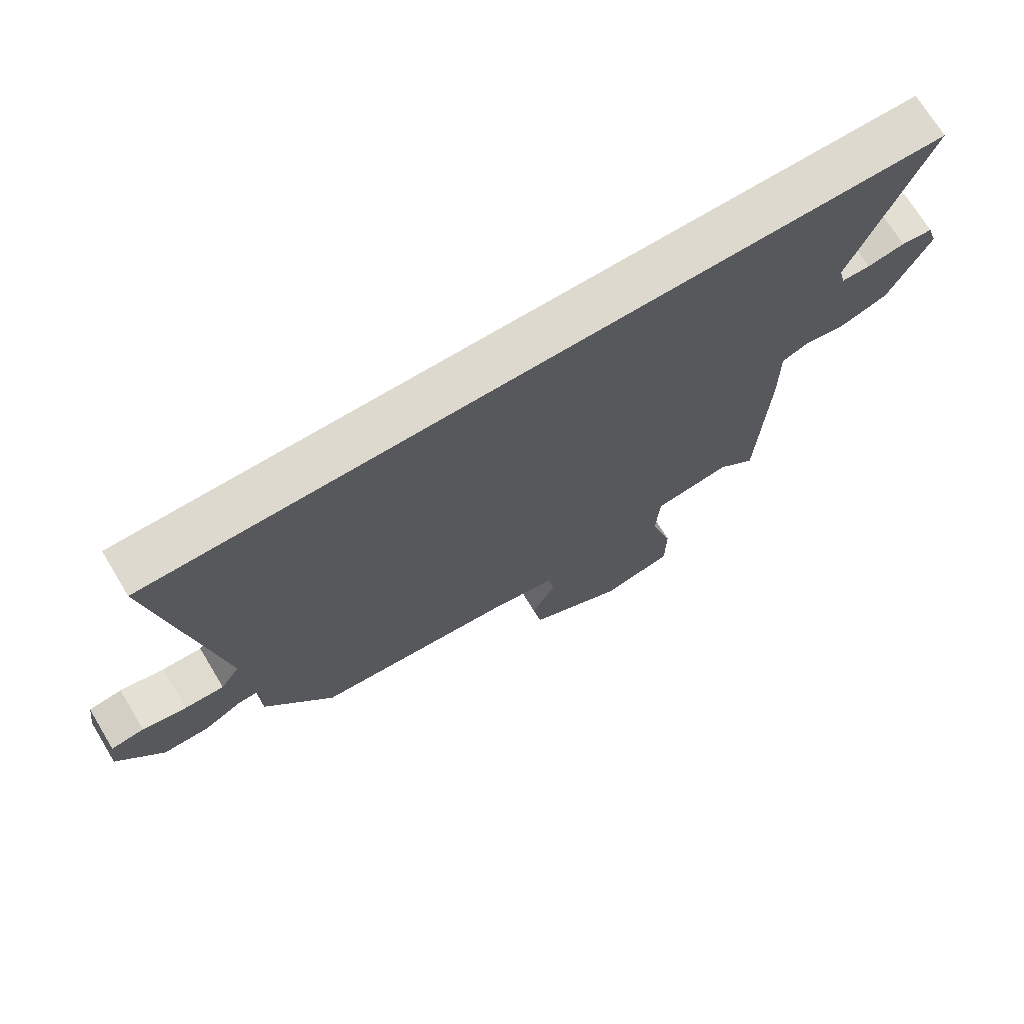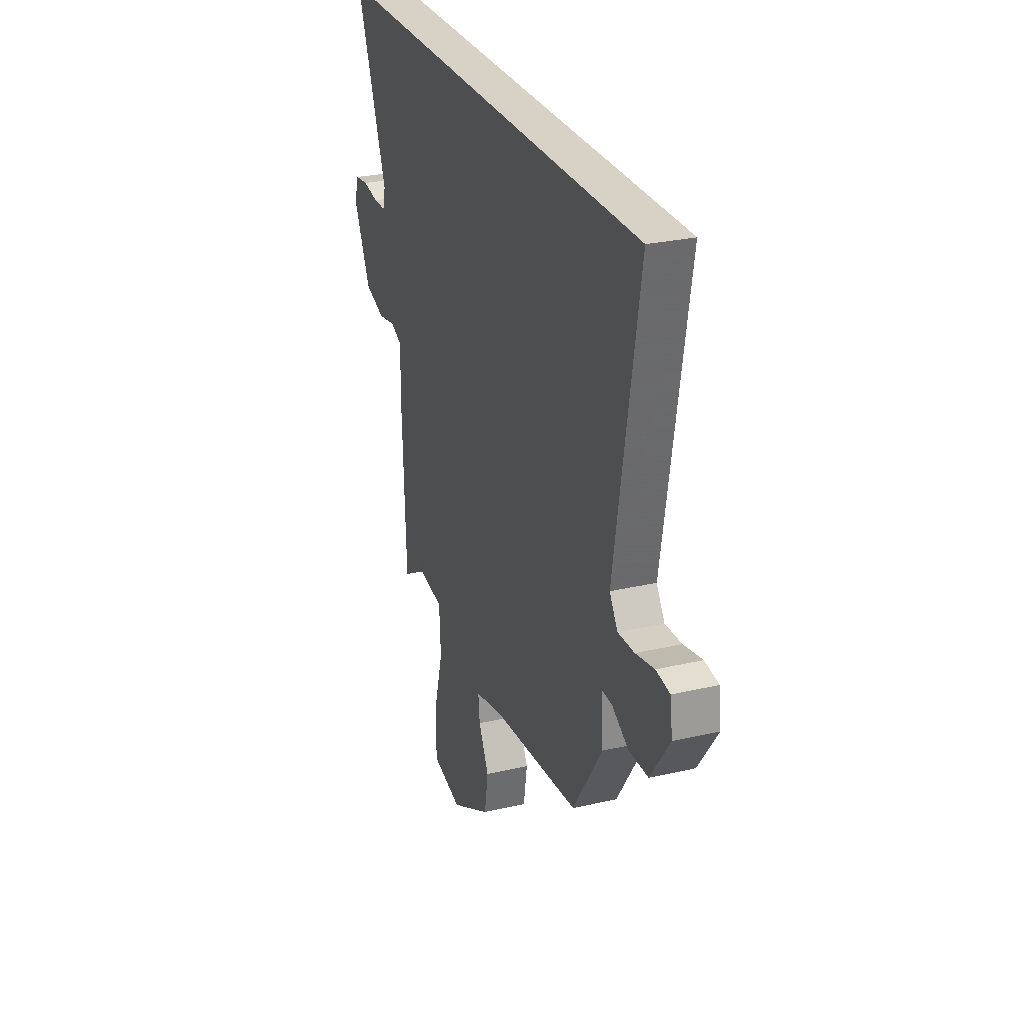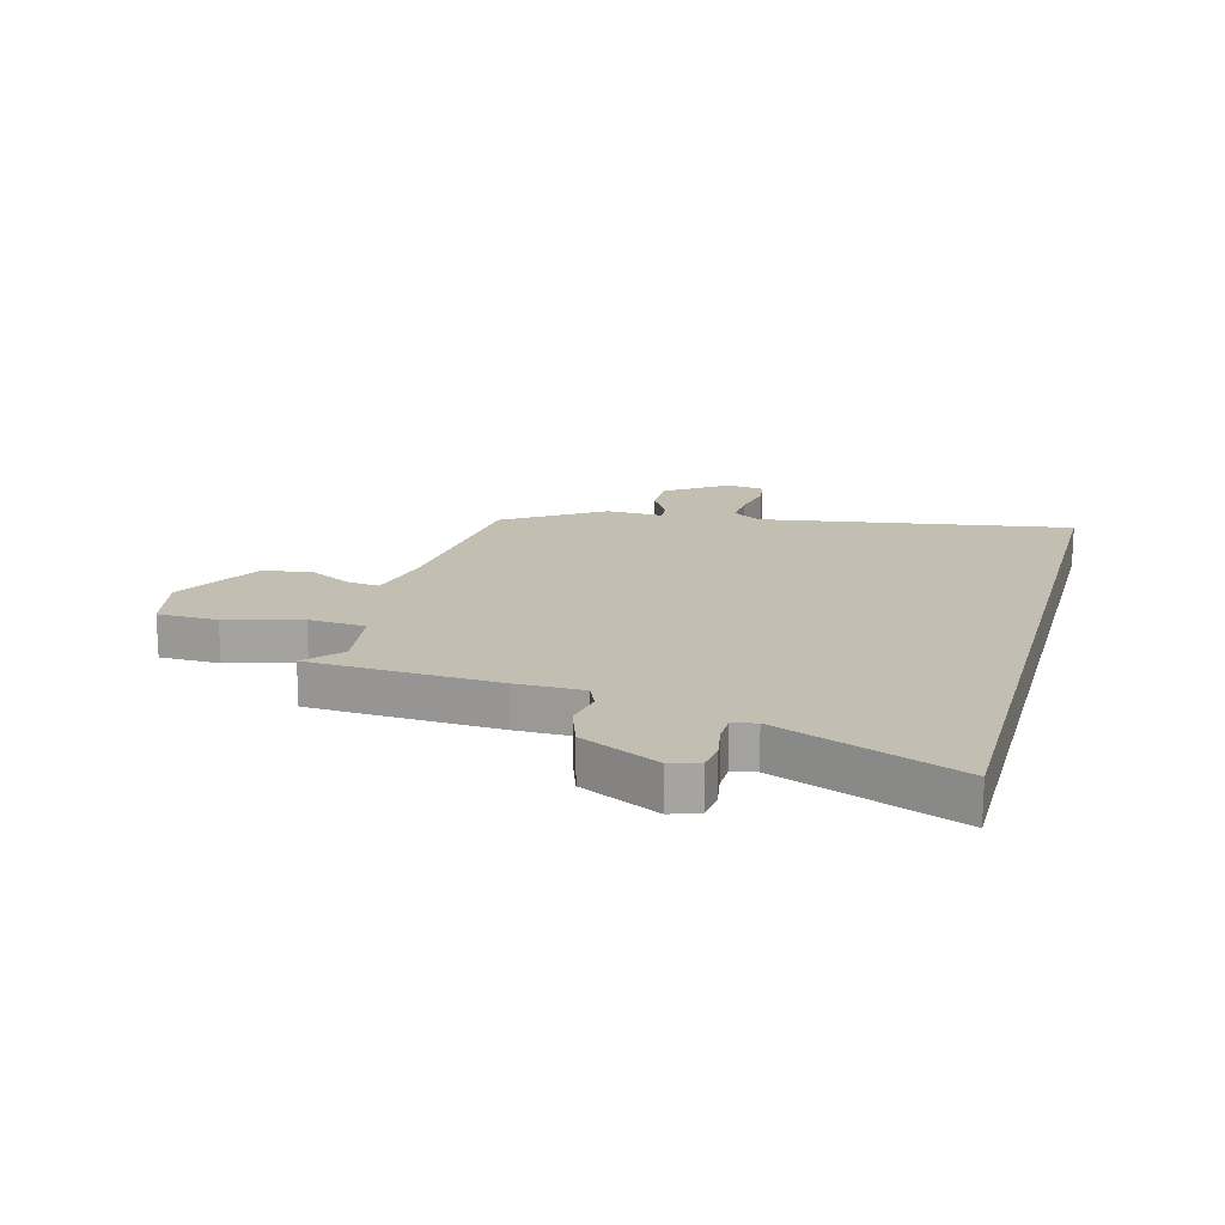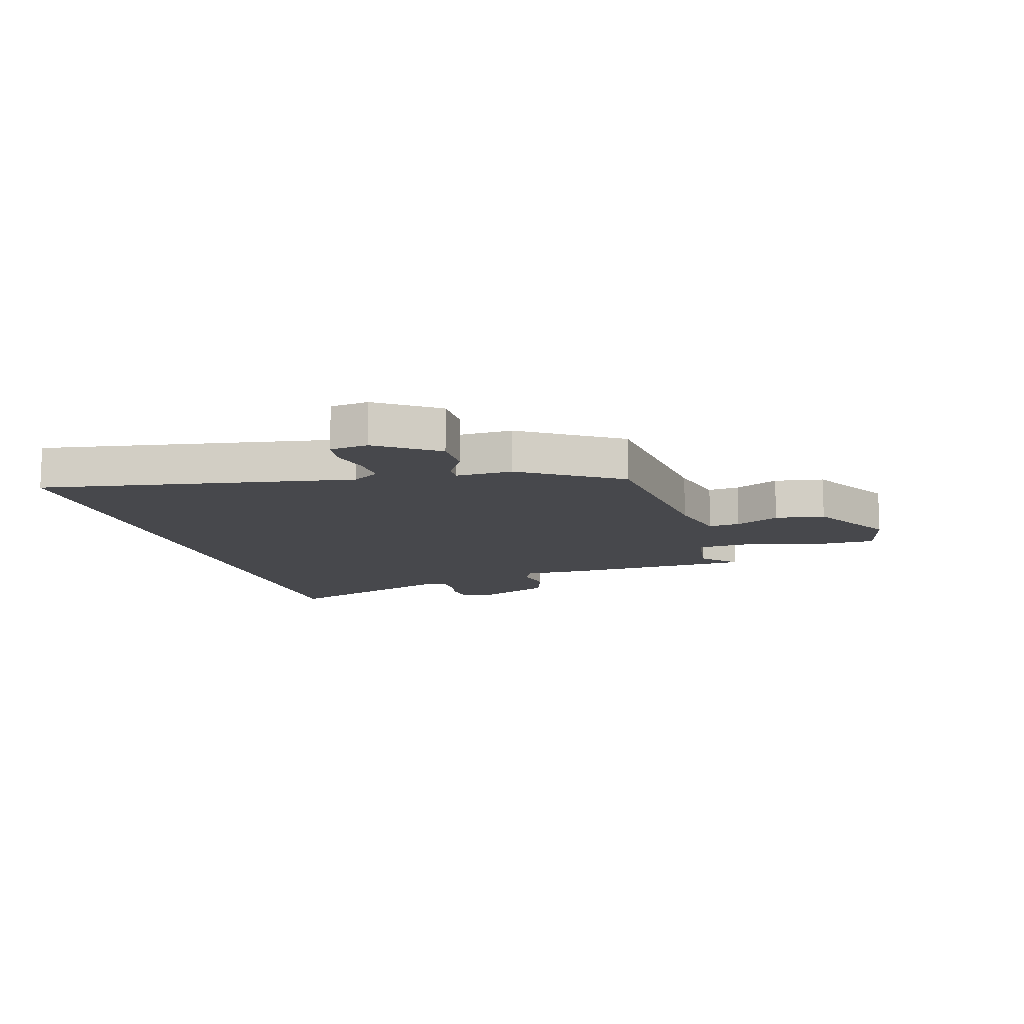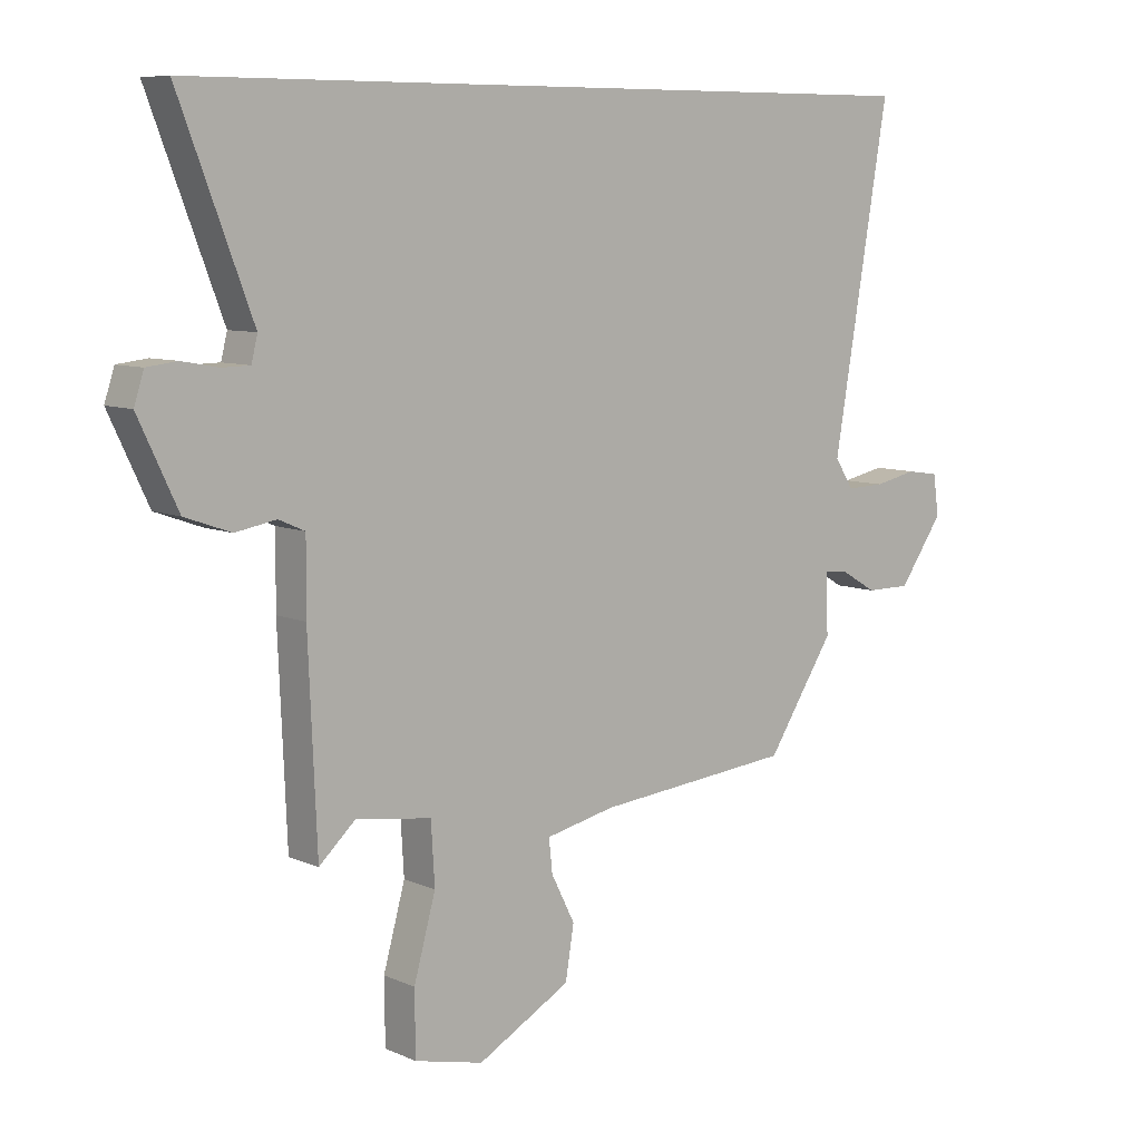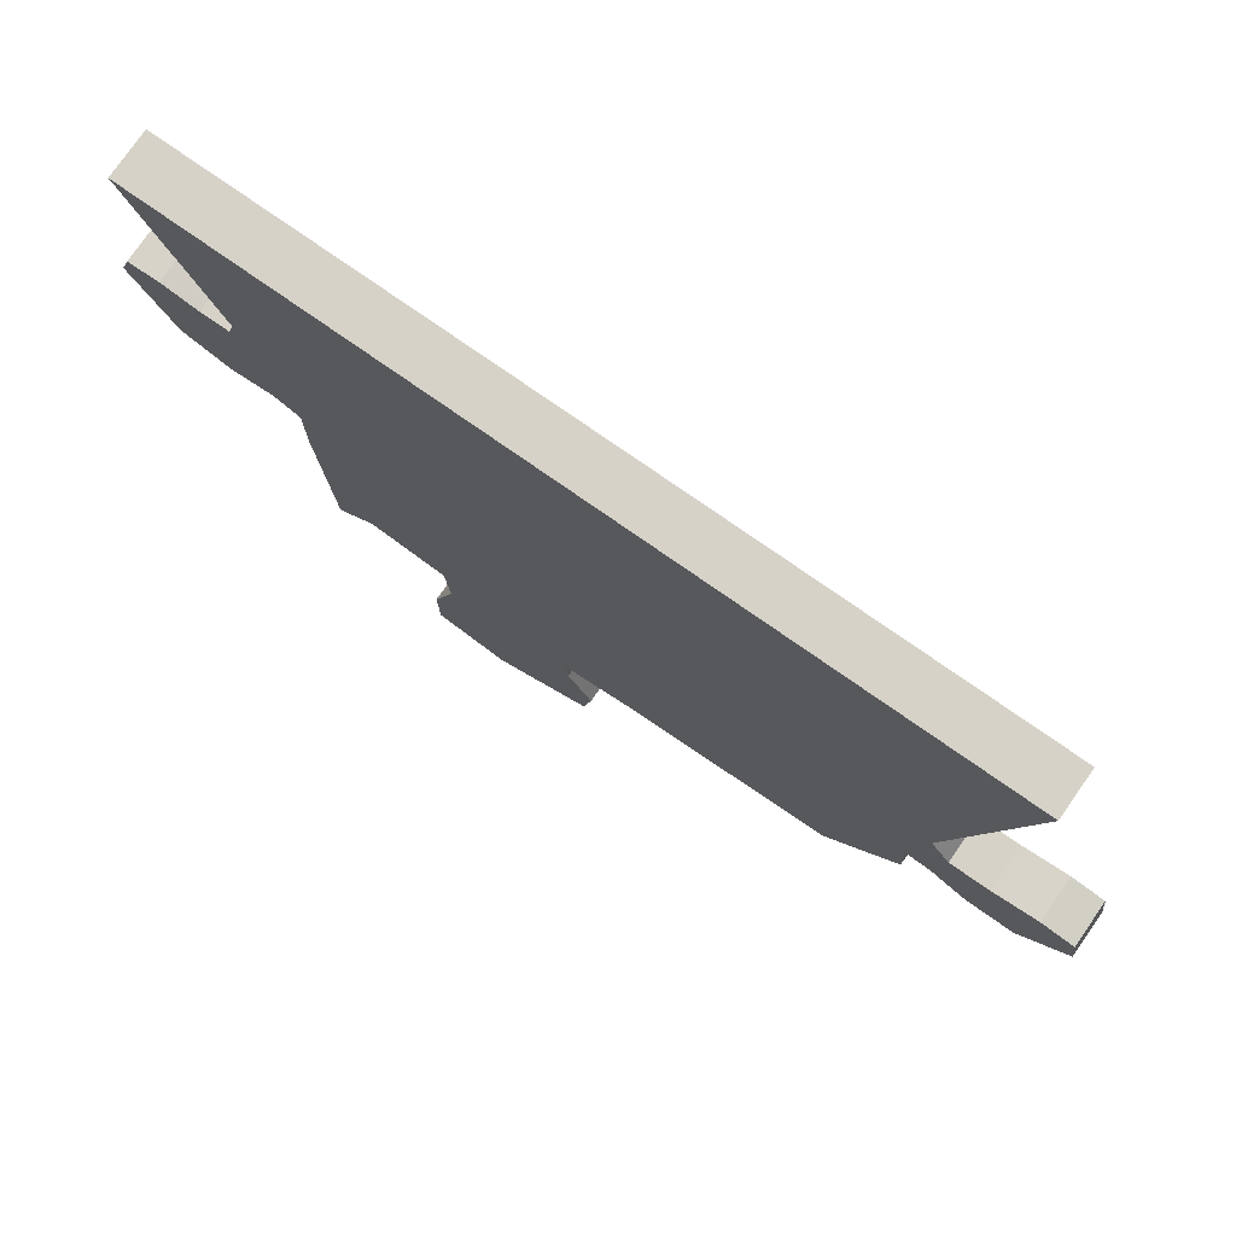
<metadata>
{"format":"obj","ext":"obj","renderer":"f3d","projection":"perspective","resolution":1024,"background":"white","views":[{"elev":71.6,"azim":148.8,"up":"+Z"},{"elev":27.6,"azim":70.4,"up":"+Z"},{"elev":17.1,"azim":-74.5,"up":"+Y"},{"elev":-11.6,"azim":106.3,"up":"+Y"},{"elev":8.2,"azim":-40.1,"up":"+Z"},{"elev":77.6,"azim":34.9,"up":"+Z"}]}
</metadata>
<code>
v -0.65 0.07 0.5
v 0.605 0.07 0.5
v 0.513 0.07 -0.043
v 0.544 0.07 -0.091
v 0.607 0.07 -0.089
v 0.678 0.07 -0.074
v 0.731 0.07 -0.082
v 0.74 0.07 -0.149
v 0.667 0.07 -0.253
v 0.593 0.07 -0.253
v 0.531 0.07 -0.217
v 0.494 0.07 -0.215
v 0.497 0.07 -0.314
v 0.386 0.07 -0.485
v 0.06 0.07 -0.516
v -0.055 0.07 -0.541
v -0.049 0.07 -0.596
v -0.01 0.07 -0.673
v -0.024 0.07 -0.759
v -0.178 0.07 -0.844
v -0.292 0.07 -0.817
v -0.293 0.07 -0.712
v -0.257 0.07 -0.582
v -0.263 0.07 -0.482
v -0.387 0.07 -0.463
v -0.448 0.07 -0.519
v -0.462 0.07 -0.191
v -0.461 0.07 -0.073
v -0.504 0.07 -0.054
v -0.571 0.07 -0.066
v -0.647 0.07 -0.039
v -0.712 0.07 0.098
v -0.696 0.07 0.148
v -0.646 0.07 0.154
v -0.586 0.07 0.143
v -0.54 0.07 0.144
v -0.53 0.07 0.185
v -0.65 0 0.5
v 0.605 0 0.5
v 0.513 0 -0.043
v 0.544 0 -0.091
v 0.607 0 -0.089
v 0.678 0 -0.074
v 0.731 0 -0.082
v 0.74 0 -0.149
v 0.667 0 -0.253
v 0.593 0 -0.253
v 0.531 0 -0.217
v 0.494 0 -0.215
v 0.497 0 -0.314
v 0.386 0 -0.485
v 0.06 0 -0.516
v -0.055 0 -0.541
v -0.049 0 -0.596
v -0.01 0 -0.673
v -0.024 0 -0.759
v -0.178 0 -0.844
v -0.292 0 -0.817
v -0.293 0 -0.712
v -0.257 0 -0.582
v -0.263 0 -0.482
v -0.387 0 -0.463
v -0.448 0 -0.519
v -0.462 0 -0.191
v -0.461 0 -0.073
v -0.504 0 -0.054
v -0.571 0 -0.066
v -0.647 0 -0.039
v -0.712 0 0.098
v -0.696 0 0.148
v -0.646 0 0.154
v -0.586 0 0.143
v -0.54 0 0.144
v -0.53 0 0.185
f 32 33 34 35
f 32 35 36
f 29 30 31 32
f 28 29 32 36
f 25 26 27 28
f 24 25 28
f 24 28 36 37
f 20 21 22 23
f 20 23 24
f 17 18 19 20
f 16 17 20 24
f 15 16 24 37
f 12 13 14 15
f 8 9 10 11
f 8 11 12
f 5 6 7 8
f 4 5 8 12
f 3 4 12 15
f 3 15 37
f 1 2 3 37
f 72 71 70 69
f 73 72 69
f 69 68 67 66
f 73 69 66 65
f 65 64 63 62
f 65 62 61
f 74 73 65 61
f 60 59 58 57
f 61 60 57
f 57 56 55 54
f 61 57 54 53
f 74 61 53 52
f 52 51 50 49
f 48 47 46 45
f 49 48 45
f 45 44 43 42
f 49 45 42 41
f 52 49 41 40
f 74 52 40
f 74 40 39 38
f 1 38 39 2
f 2 39 40 3
f 3 40 41 4
f 4 41 42 5
f 5 42 43 6
f 6 43 44 7
f 7 44 45 8
f 8 45 46 9
f 9 46 47 10
f 10 47 48 11
f 11 48 49 12
f 12 49 50 13
f 13 50 51 14
f 14 51 52 15
f 15 52 53 16
f 16 53 54 17
f 17 54 55 18
f 18 55 56 19
f 19 56 57 20
f 20 57 58 21
f 21 58 59 22
f 22 59 60 23
f 23 60 61 24
f 24 61 62 25
f 25 62 63 26
f 26 63 64 27
f 27 64 65 28
f 28 65 66 29
f 29 66 67 30
f 30 67 68 31
f 31 68 69 32
f 32 69 70 33
f 33 70 71 34
f 34 71 72 35
f 35 72 73 36
f 36 73 74 37
f 37 74 38 1

</code>
